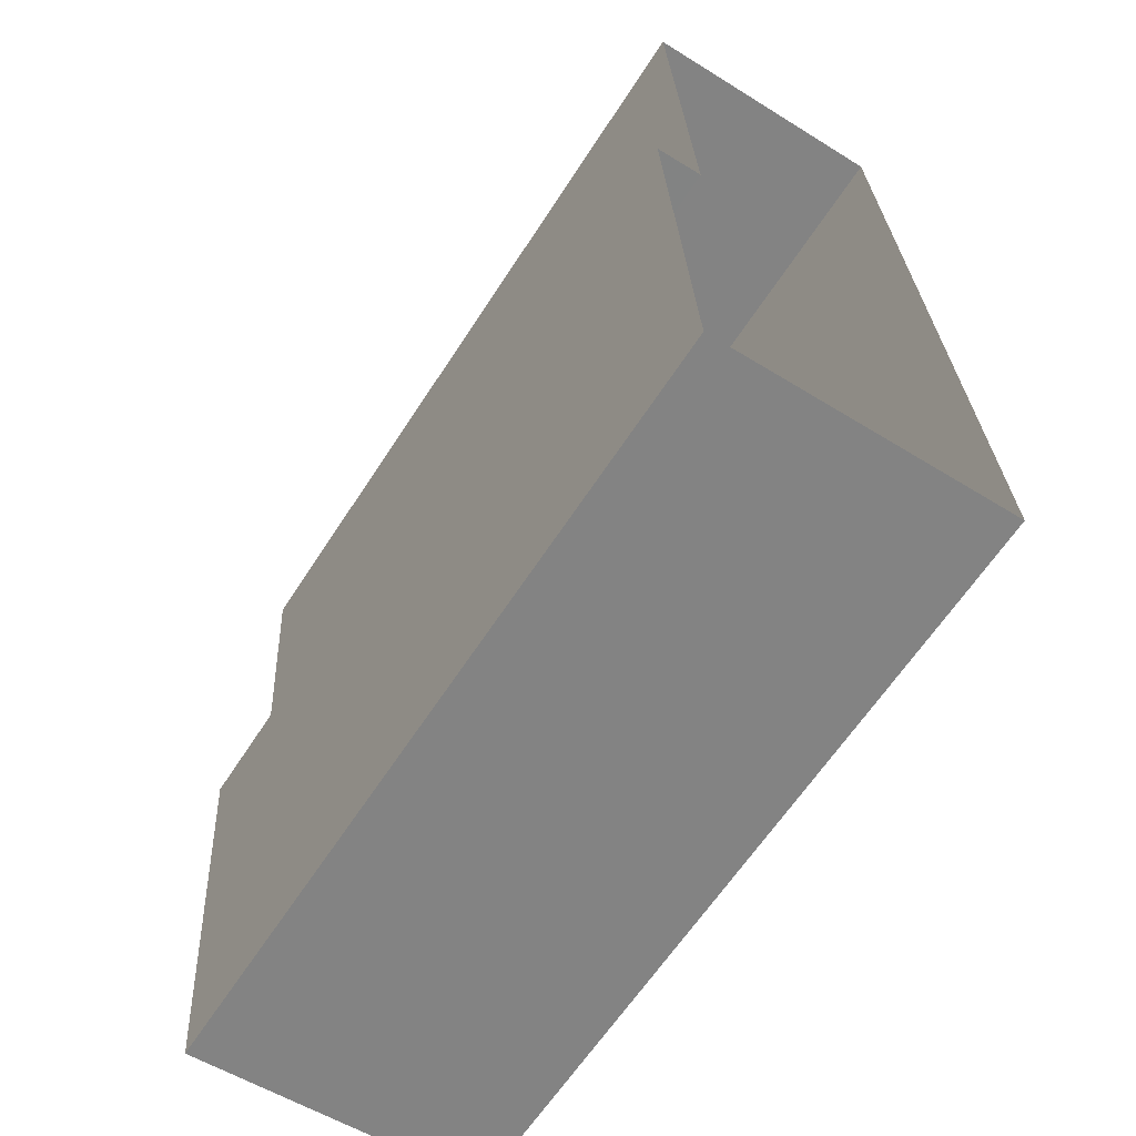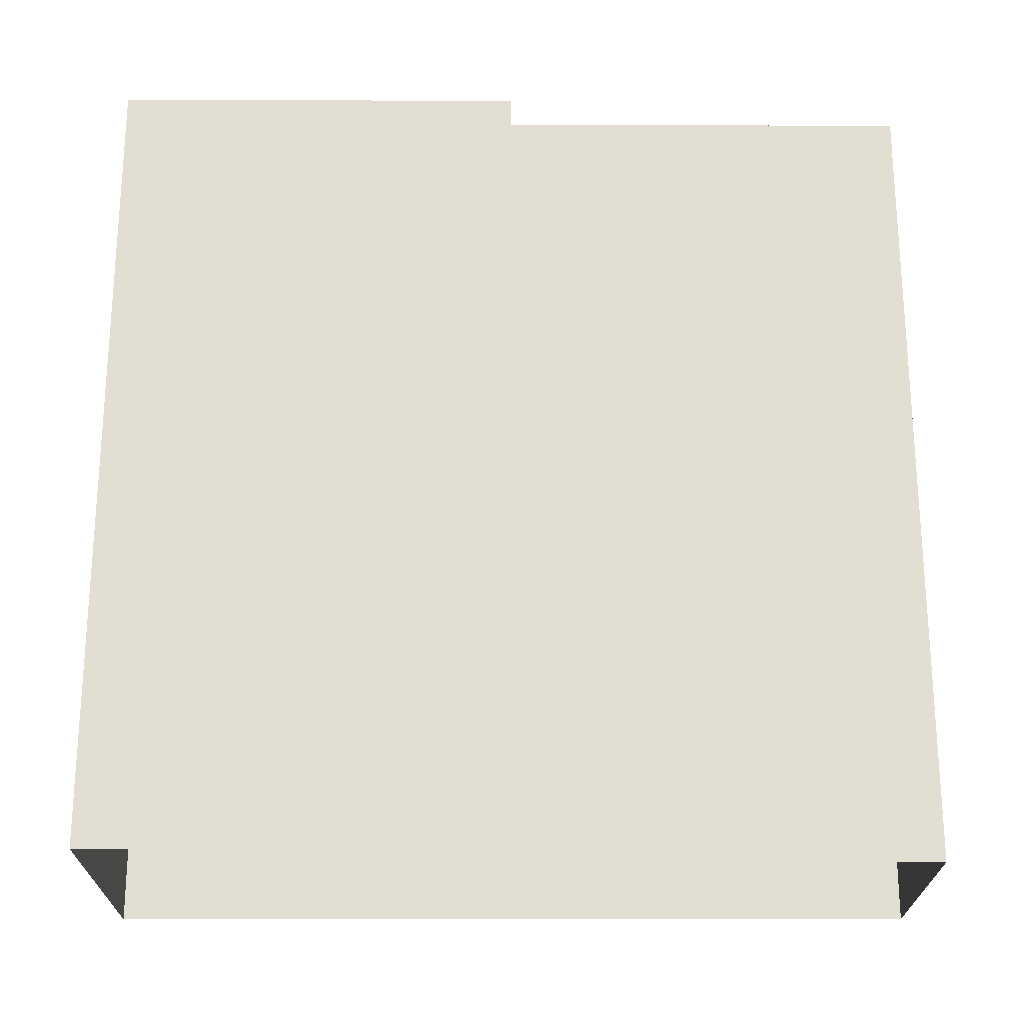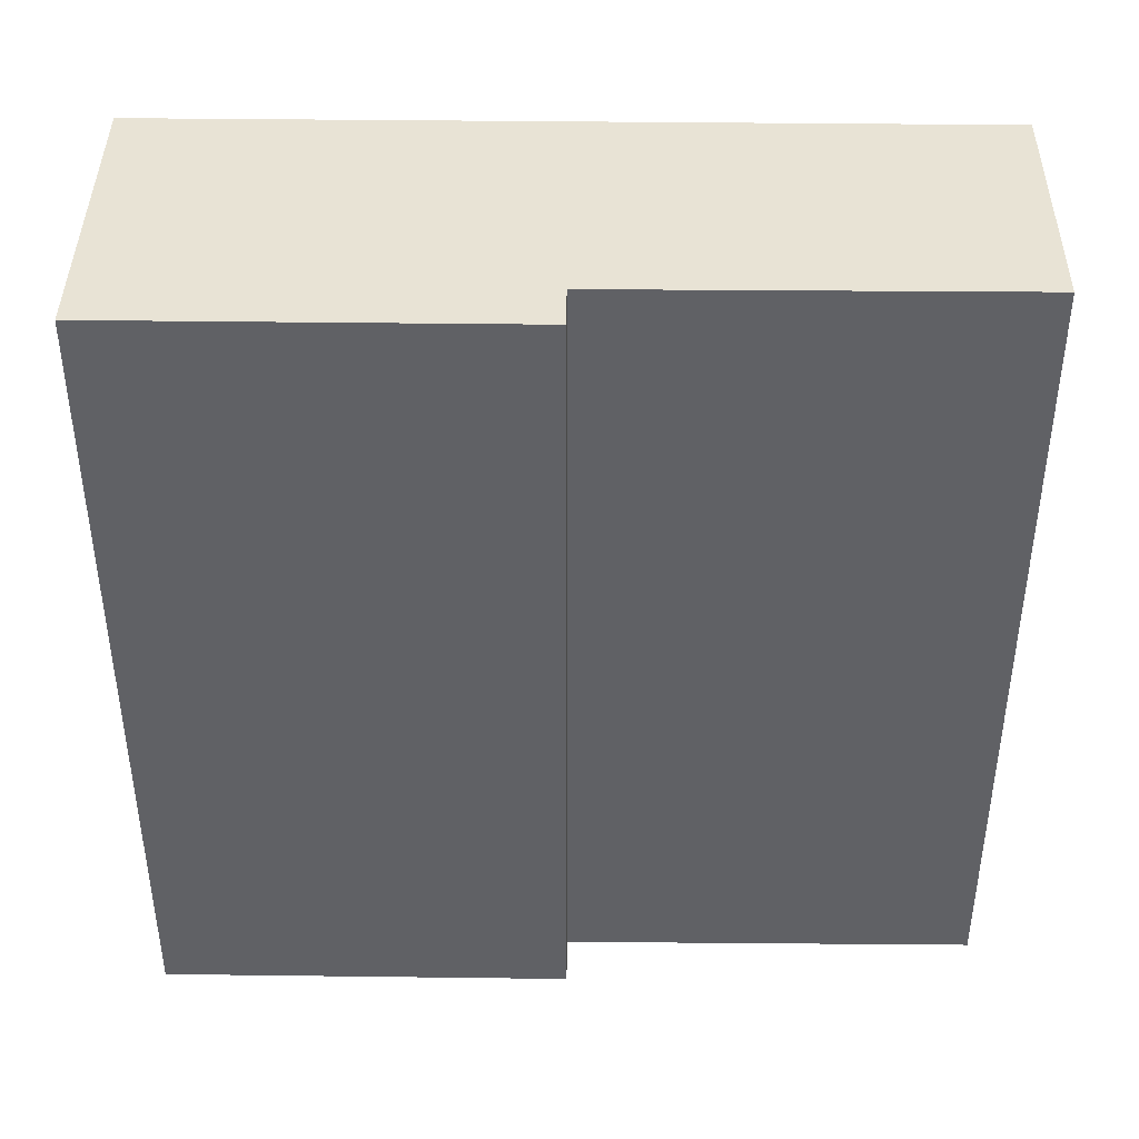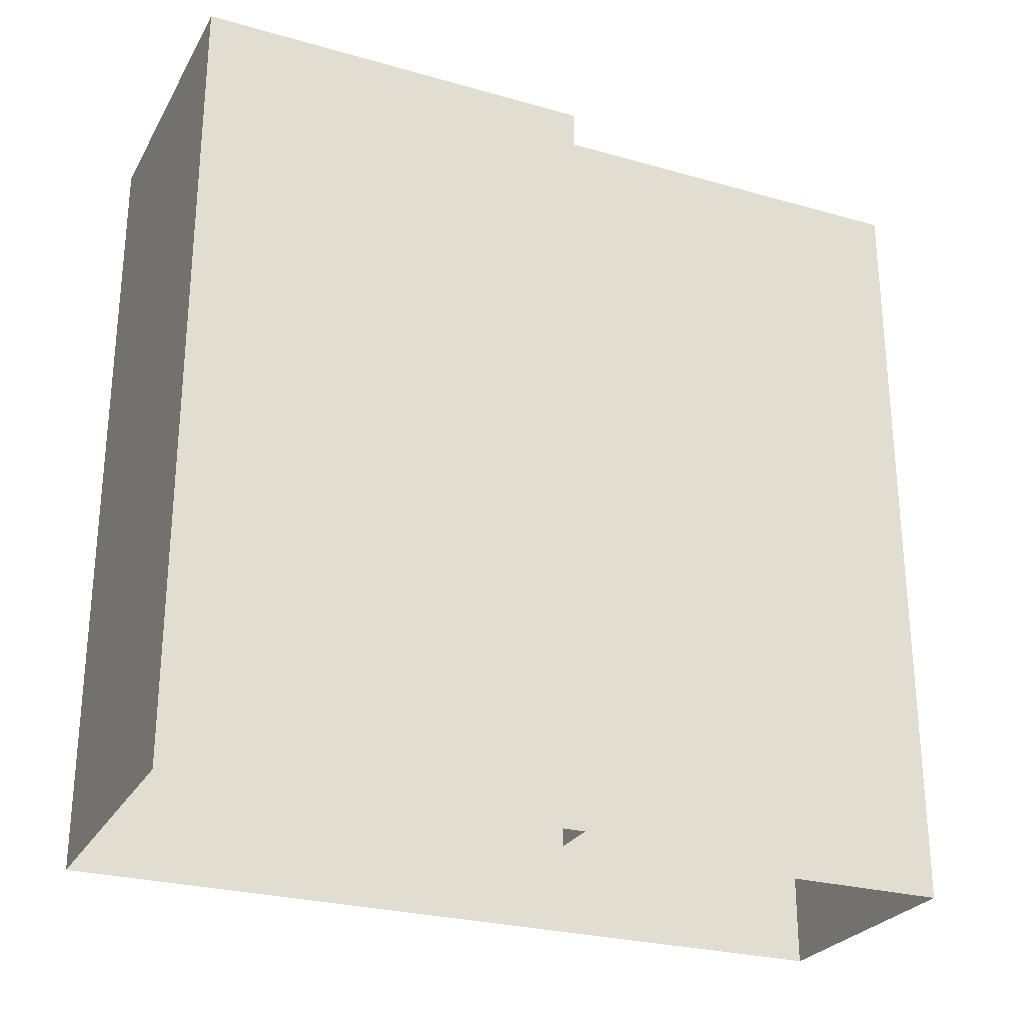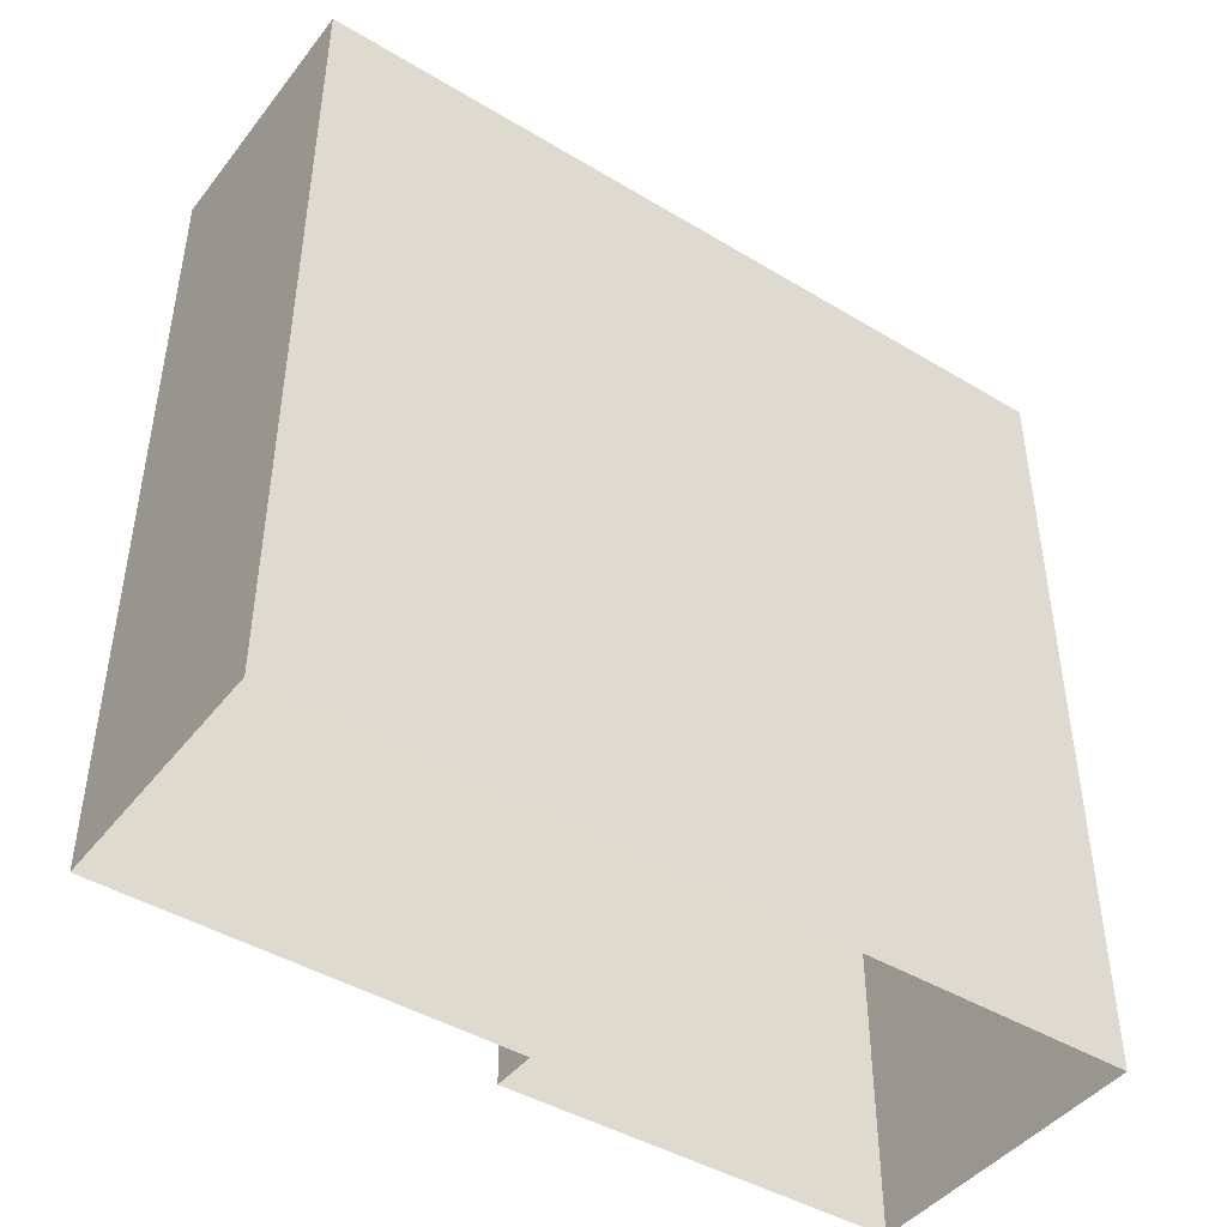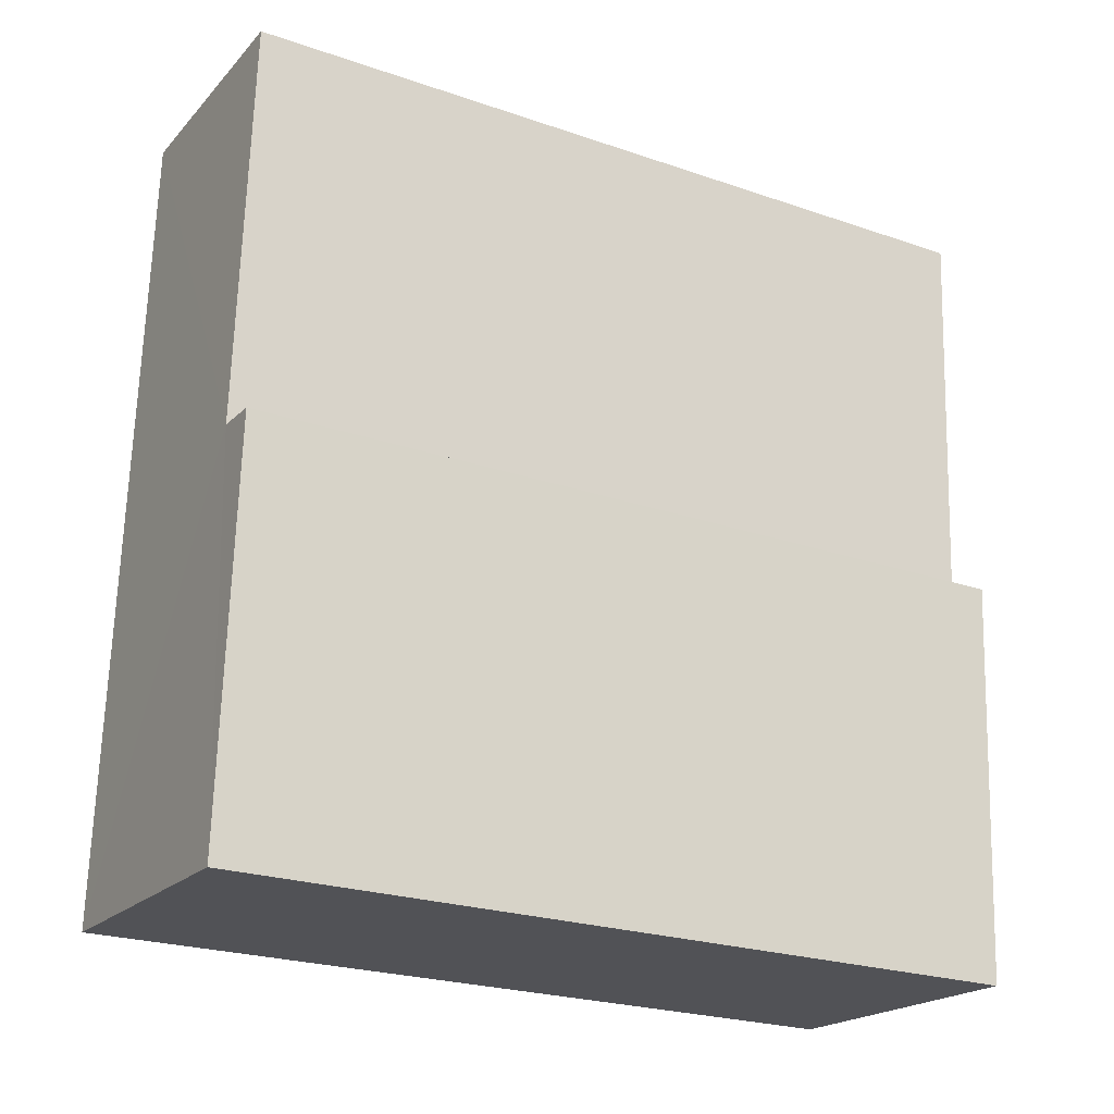
<metadata>
{"format":"obj","ext":"obj","renderer":"f3d","projection":"perspective","resolution":1024,"background":"white","views":[{"elev":-62.6,"azim":147.2,"up":"+Y"},{"elev":-22.4,"azim":86.5,"up":"+Z"},{"elev":41.1,"azim":87.3,"up":"+Z"},{"elev":-26.7,"azim":62.7,"up":"+Z"},{"elev":-44.4,"azim":-128.5,"up":"+Z"},{"elev":-24.1,"azim":60.4,"up":"+Y"}]}
</metadata>
<code>
v -3.723e+05 -1.045e+05 28.24
v -3.723e+05 -1.045e+05 28.24
v -3.723e+05 -1.045e+05 28.24
v -3.723e+05 -1.045e+05 28.24
v -3.723e+05 -1.045e+05 28.24
v -3.723e+05 -1.045e+05 28.24
v -3.723e+05 -1.045e+05 45.43
v -3.723e+05 -1.045e+05 45.43
v -3.723e+05 -1.045e+05 45.43
v -3.723e+05 -1.045e+05 45.43
v -3.723e+05 -1.045e+05 45.43
v -3.723e+05 -1.045e+05 45.43
f 1 2 3
f 3 2 4
f 1 5 2
f 4 2 6
f 7 8 9
f 8 10 9
f 9 11 12
f 9 10 11
f 8 5 1
f 8 7 5
f 11 4 6
f 12 11 6
f 9 6 2
f 9 12 6
f 10 1 3
f 10 8 1
f 10 3 4
f 11 10 4
f 7 2 5
f 7 9 2

</code>
